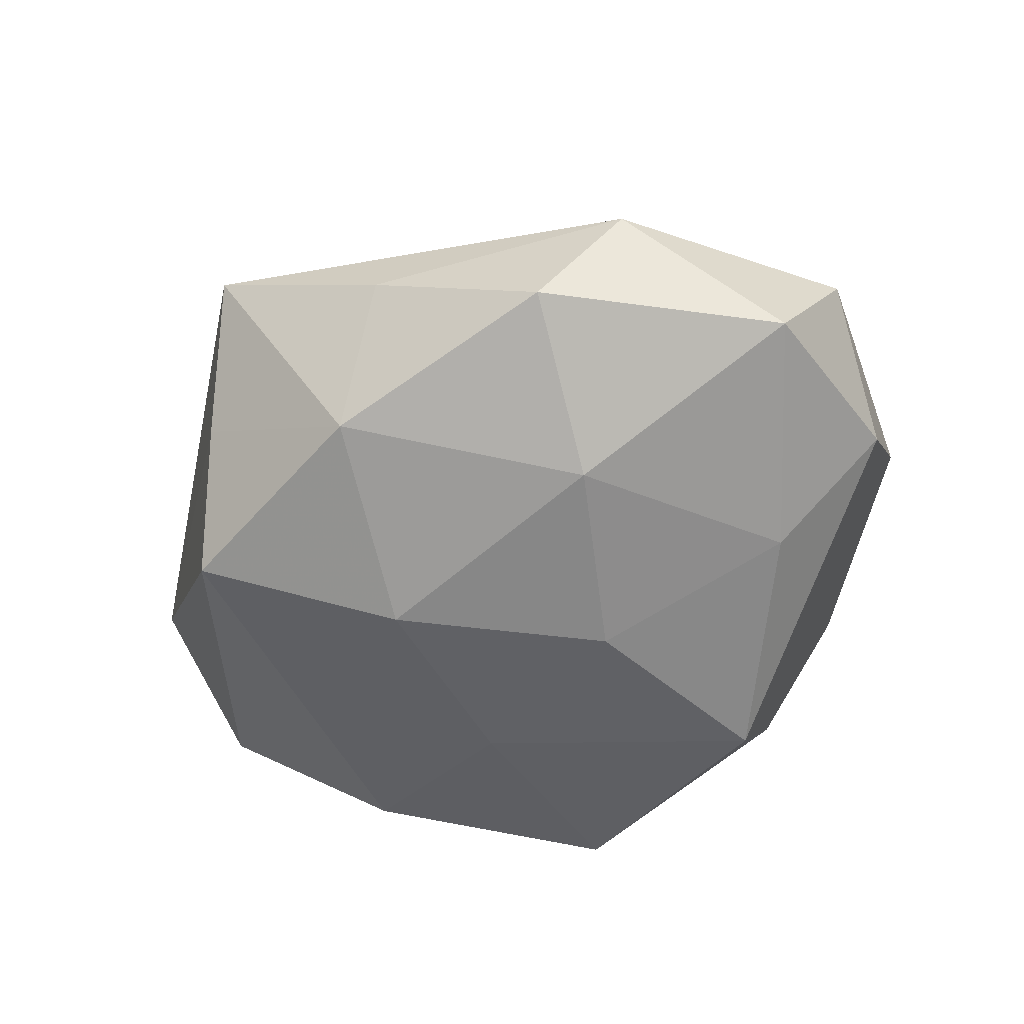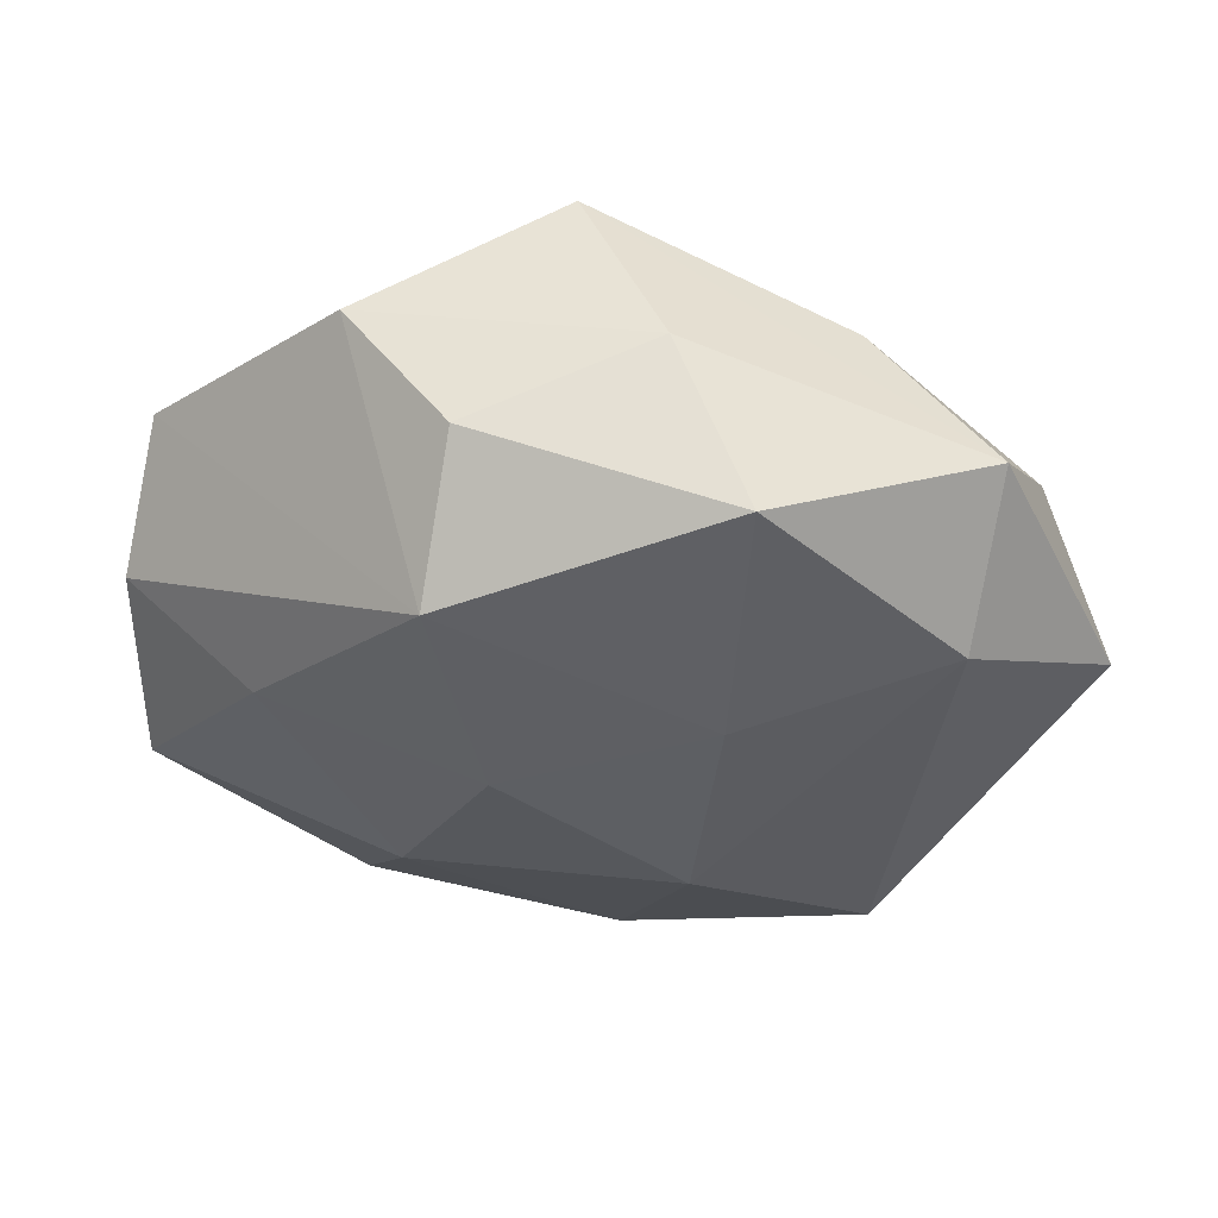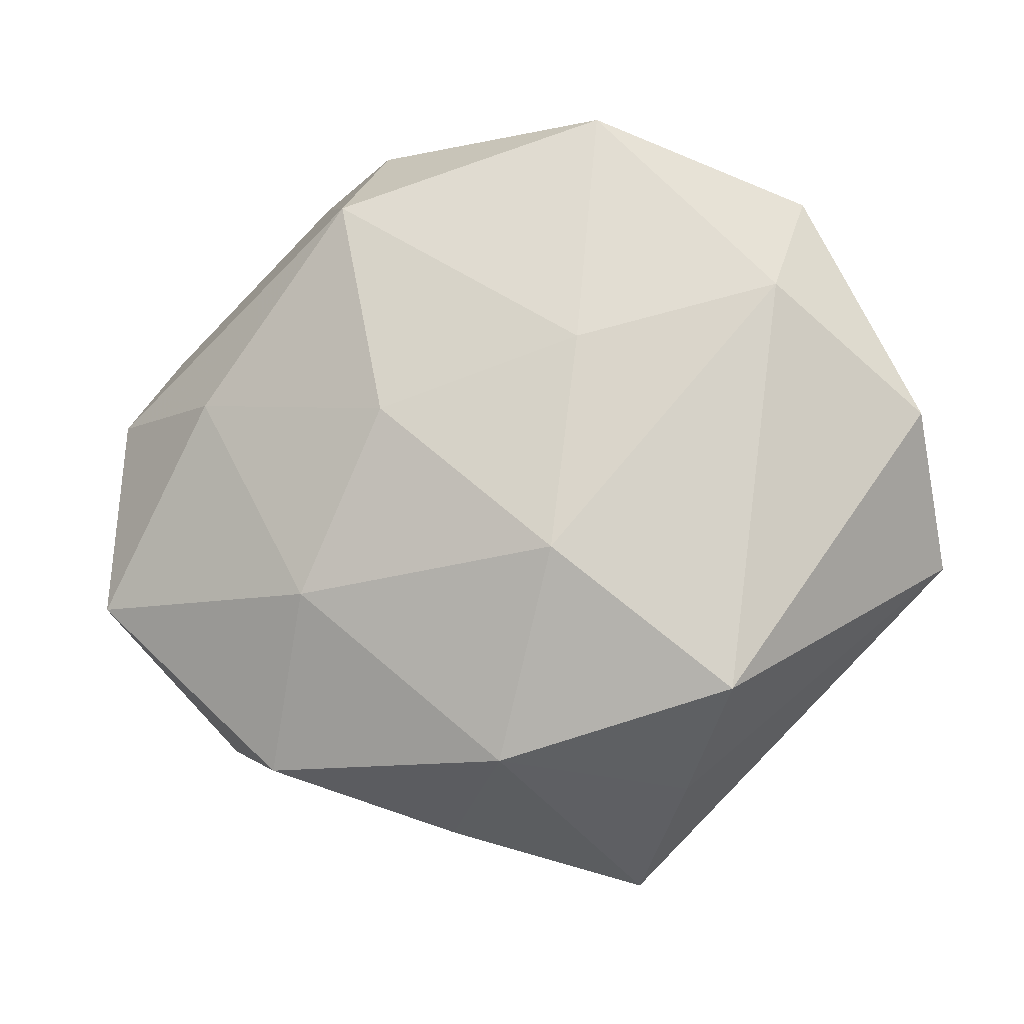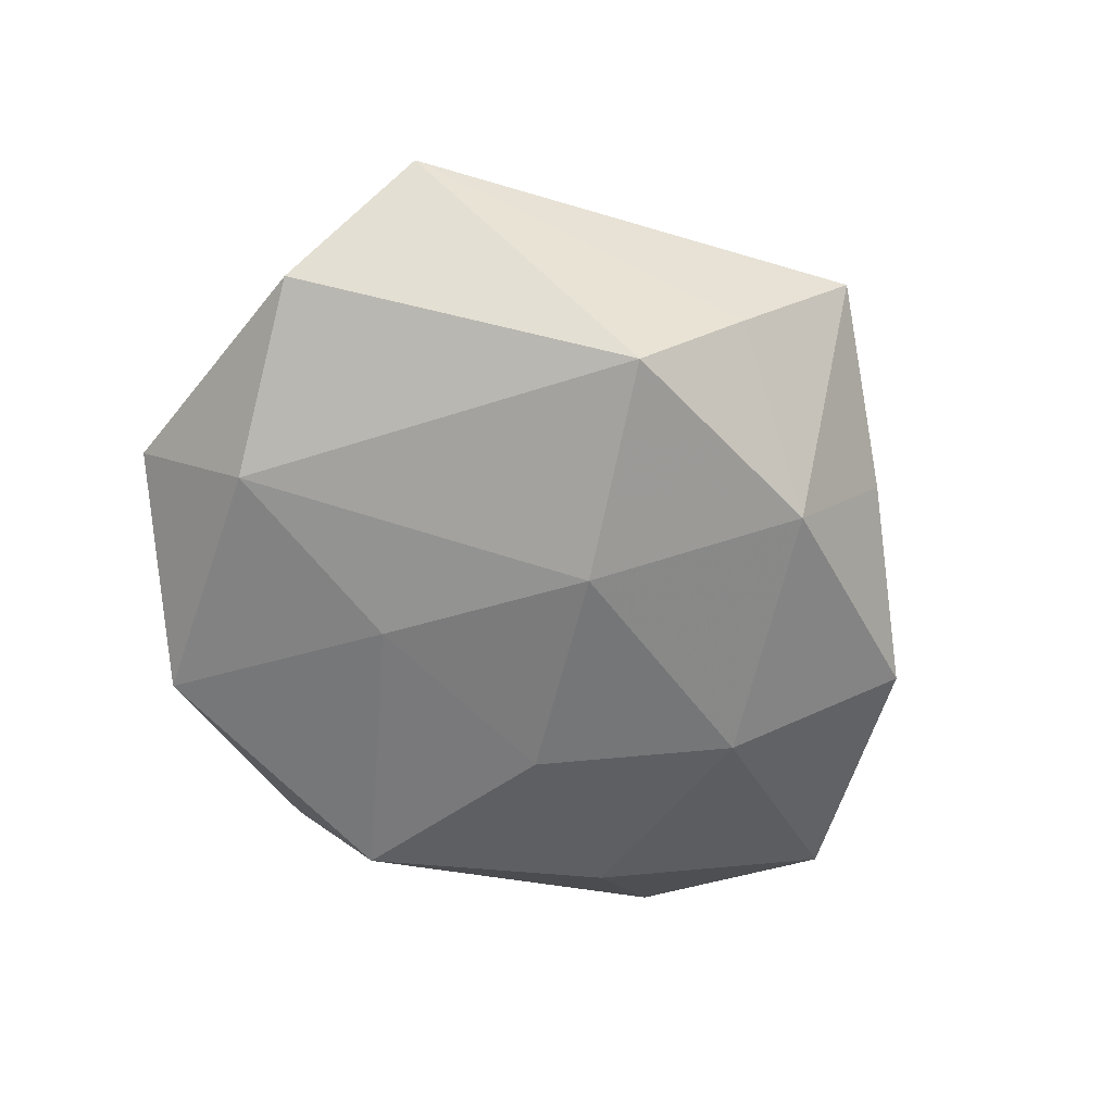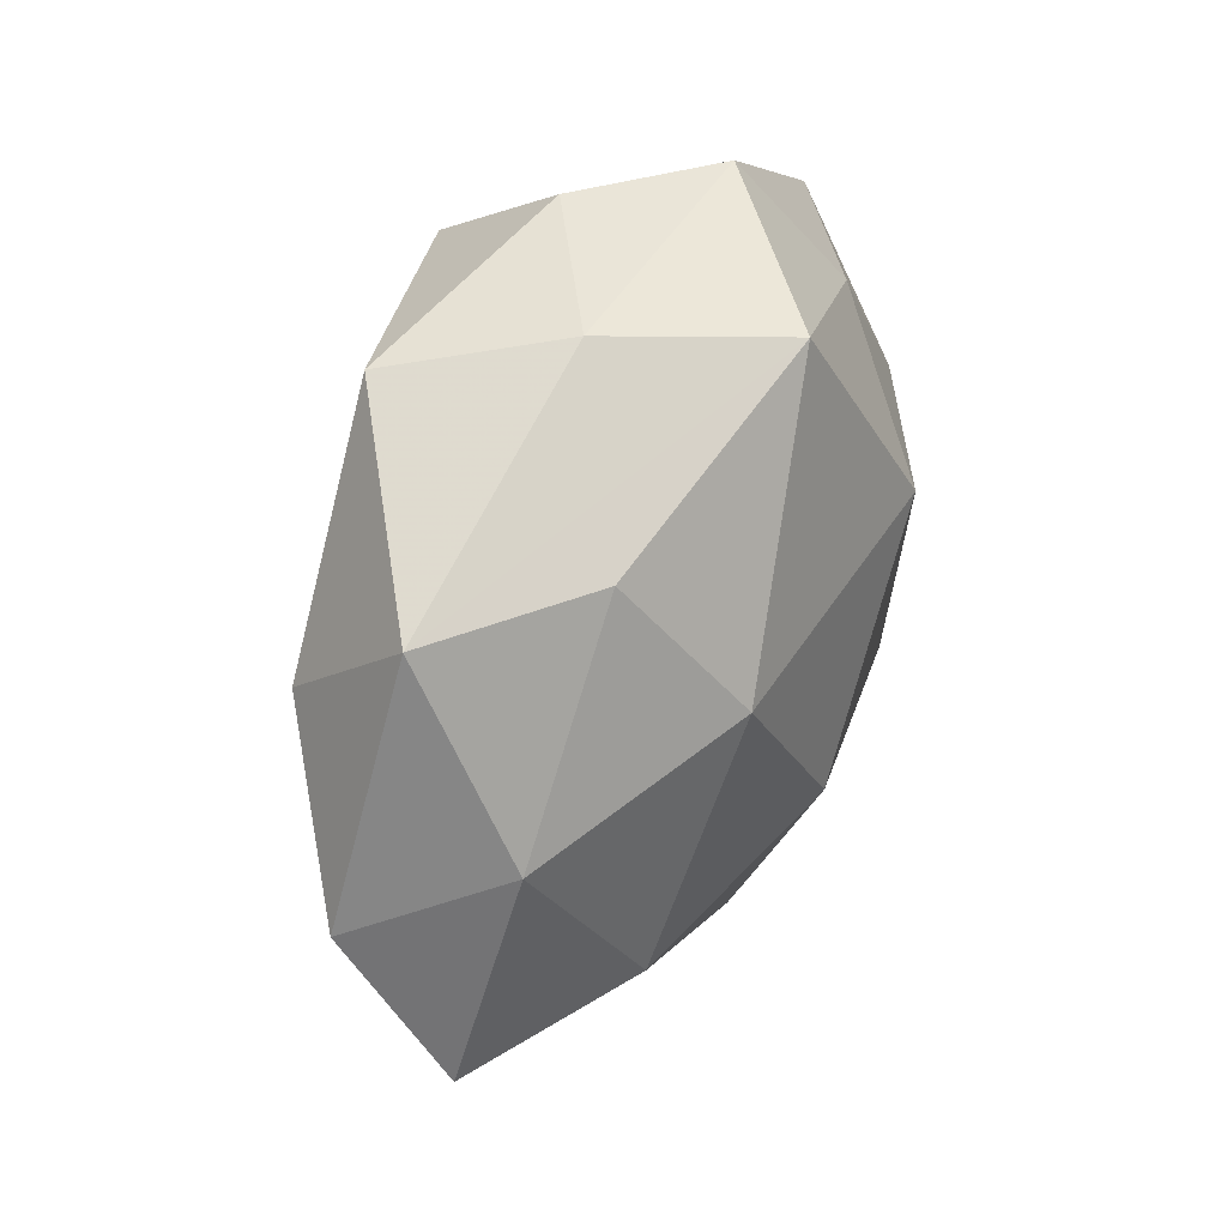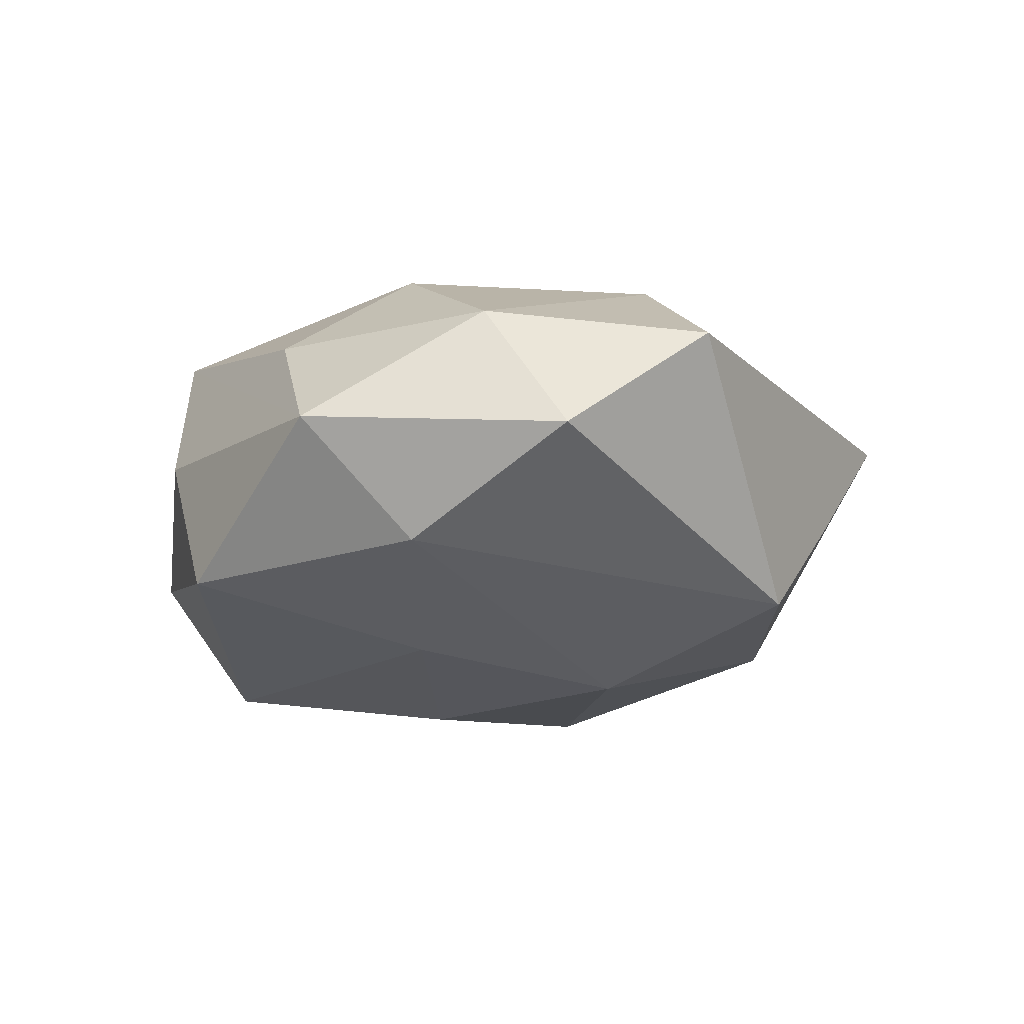
<metadata>
{"format":"obj","ext":"obj","renderer":"f3d","projection":"perspective","resolution":1024,"background":"white","views":[{"elev":-55.7,"azim":33.6,"up":"+Z"},{"elev":55.4,"azim":-174.3,"up":"+Y"},{"elev":-11.3,"azim":-166.4,"up":"+Y"},{"elev":-56.9,"azim":-63.1,"up":"+Z"},{"elev":51.0,"azim":-67.9,"up":"+Y"},{"elev":-19.2,"azim":-105.7,"up":"+Z"}]}
</metadata>
<code>
v -0.03396 -0.01001 0.01794
v 0.02772 0.02363 0.01435
v 0.004329 0.03887 0.01795
v 0.02444 0.03816 0.003234
v 0.014 0.02893 -0.02318
v -0.02319 0.0316 0.0104
v -0.01338 0.01215 -0.02233
v 0.01196 -0.03293 0.01095
v -0.05118 -0.01108 0.005719
v 0.01262 0.03941 -0.009723
v 0.04633 0.00819 -0.007618
v 0.03794 0.002774 0.01702
v -0.04222 0.01226 0.009435
v 0.03419 -0.03103 0.0005678
v 0.03179 0.007478 -0.01913
v -0.01471 0.03948 -0.01678
v -0.01415 -0.04734 0.00838
v -0.02227 -0.03708 -0.005501
v -0.003345 -0.03459 -0.01759
v -0.02948 -0.02737 -0.01815
v 0.01687 -0.01704 0.02459
v 0.05059 -0.00687 0.003515
v -0.01251 -0.02831 0.01875
v 0.02446 -0.03475 -0.01348
v 0.01353 0.01254 0.02712
v -0.03495 0.01853 -0.01595
v -0.04999 0.004974 -0.006099
v -0.03683 0.0318 -0.003341
v -0.005735 0.04178 0.0003526
v 0.04595 -0.01518 -0.0129
v -0.02012 0.01568 0.02242
v 0.01841 -0.01586 -0.02263
v 0.03427 -0.01982 0.01291
v -0.01088 -0.01208 -0.02483
v 0.00854 0.004369 -0.02524
v -0.009767 -0.007229 0.02713
v 0.04433 0.01921 0.004256
v 0.005773 -0.04144 -0.002876
f 16 26 28
f 7 26 16
f 16 10 5
f 5 10 4
f 5 7 16
f 35 7 5
f 16 28 29
f 29 28 3
f 29 10 16
f 4 10 29
f 29 3 4
f 31 3 6
f 3 28 6
f 31 6 13
f 13 6 28
f 27 28 26
f 27 26 20
f 20 9 27
f 9 13 27
f 27 13 28
f 1 36 31
f 31 13 1
f 1 13 9
f 1 23 36
f 1 9 17
f 17 23 1
f 18 19 17
f 20 19 18
f 17 9 18
f 18 9 20
f 17 19 38
f 38 19 24
f 24 19 32
f 30 24 32
f 37 5 4
f 11 5 37
f 25 3 31
f 31 36 25
f 14 24 30
f 14 38 24
f 17 38 14
f 34 19 20
f 34 32 19
f 35 32 34
f 34 7 35
f 20 26 34
f 26 7 34
f 35 5 15
f 15 32 35
f 30 32 15
f 15 11 30
f 15 5 11
f 4 3 2
f 2 37 4
f 3 25 2
f 12 37 2
f 2 25 12
f 22 37 12
f 22 14 30
f 30 11 22
f 11 37 22
f 21 25 36
f 12 25 21
f 36 23 21
f 21 23 17
f 14 22 33
f 33 22 12
f 12 21 33
f 8 21 17
f 8 33 21
f 17 14 8
f 14 33 8

</code>
